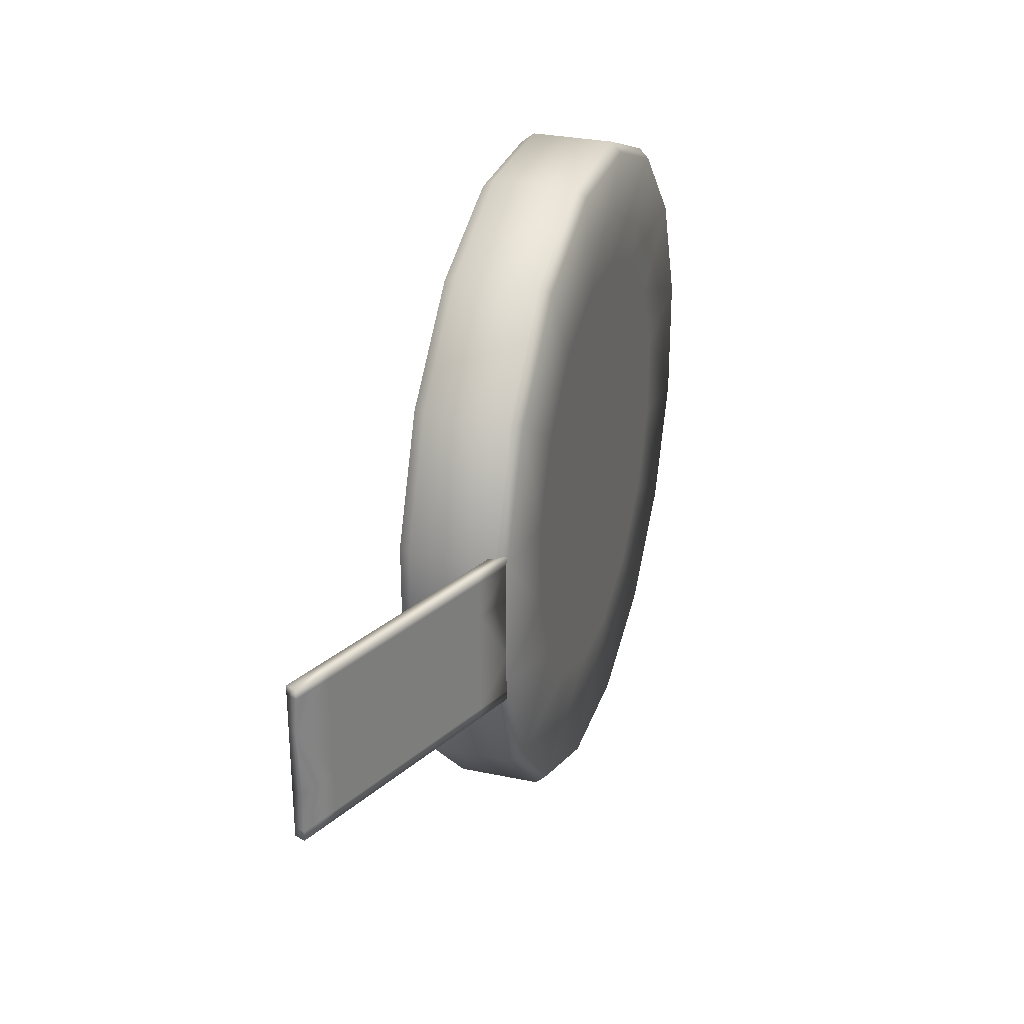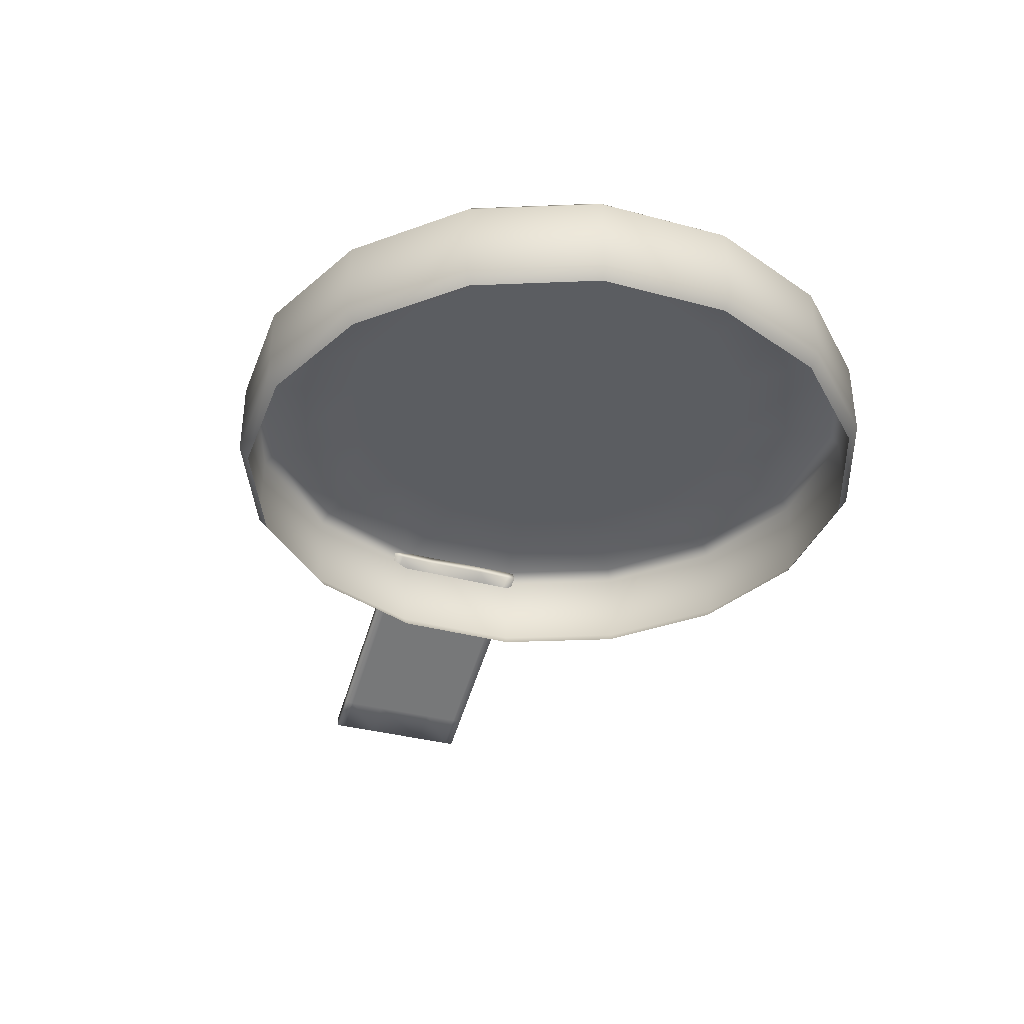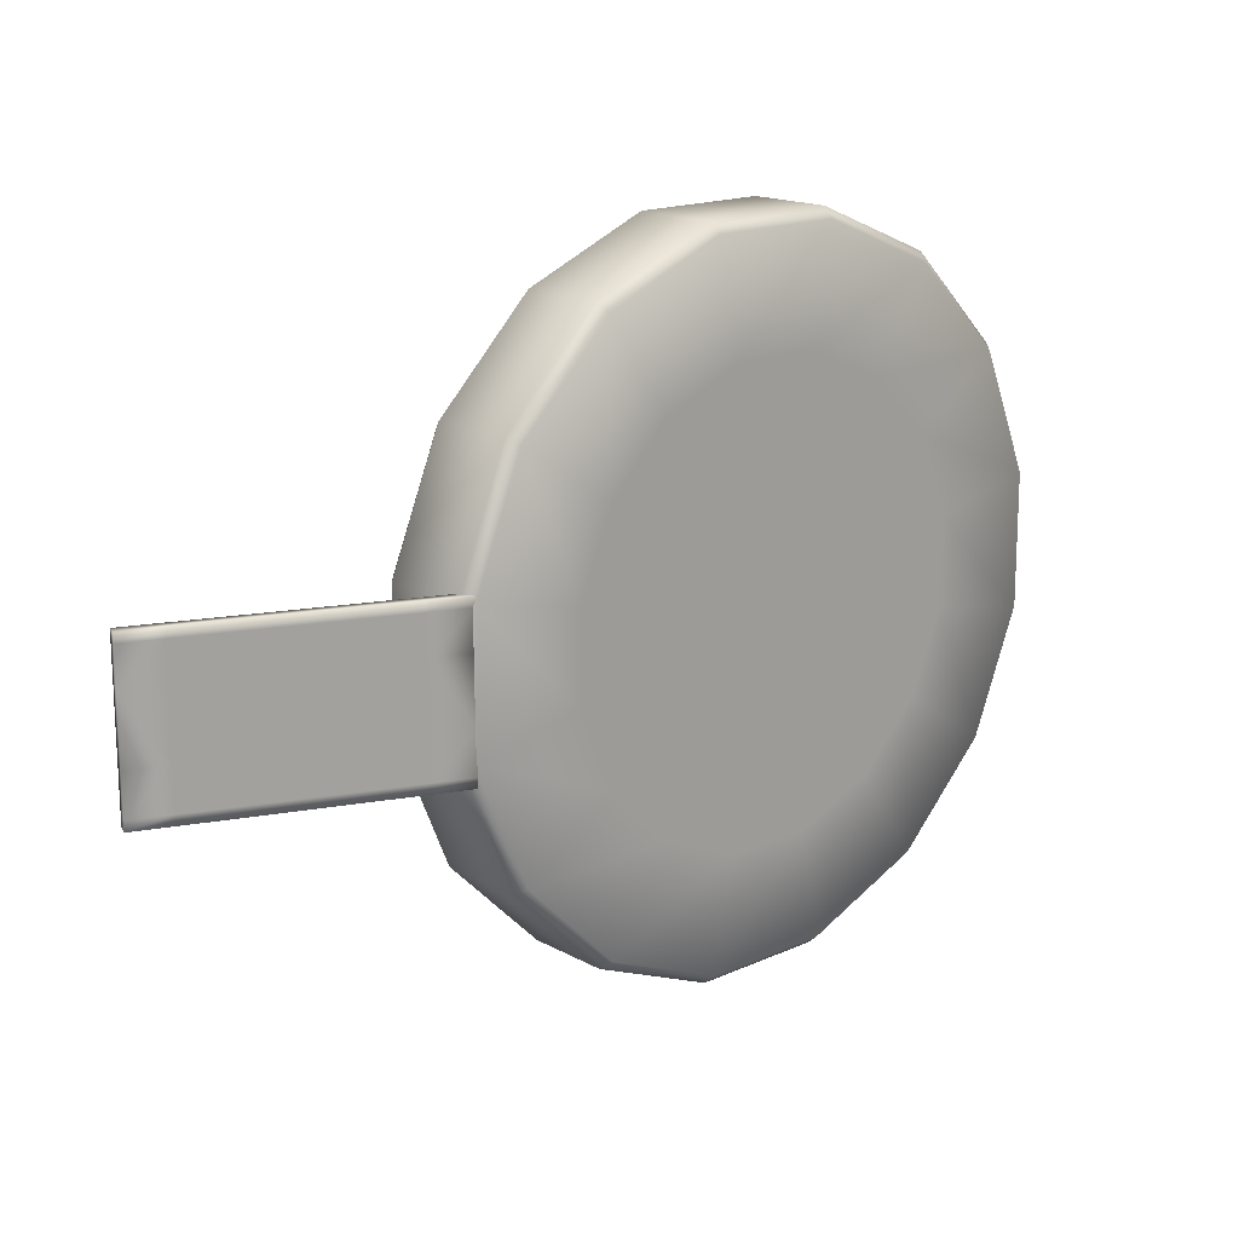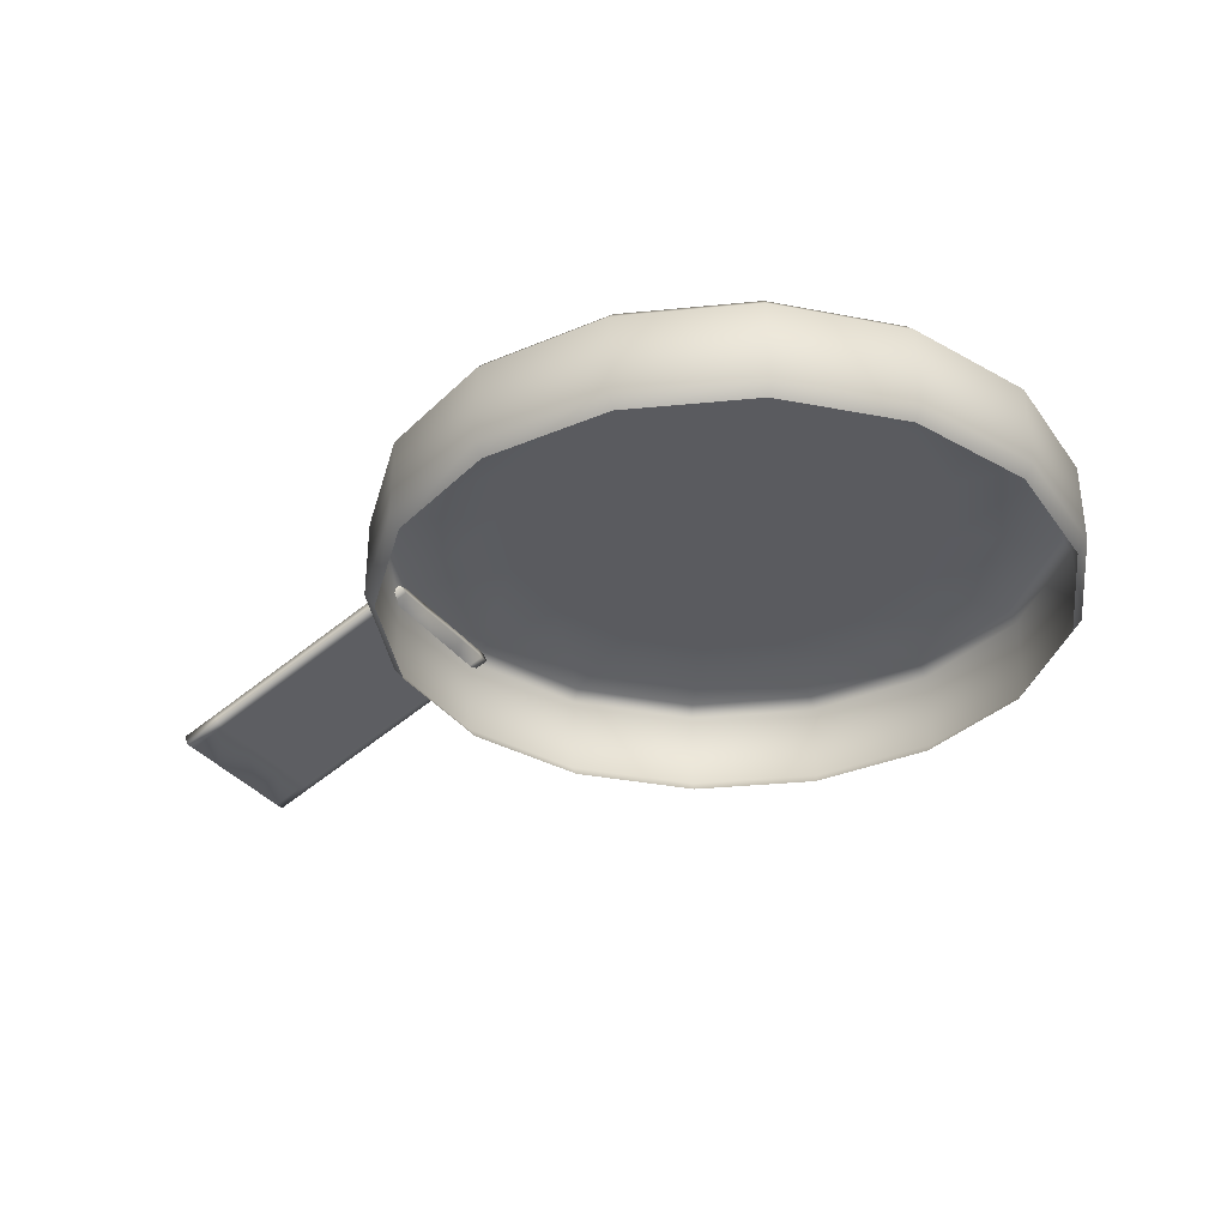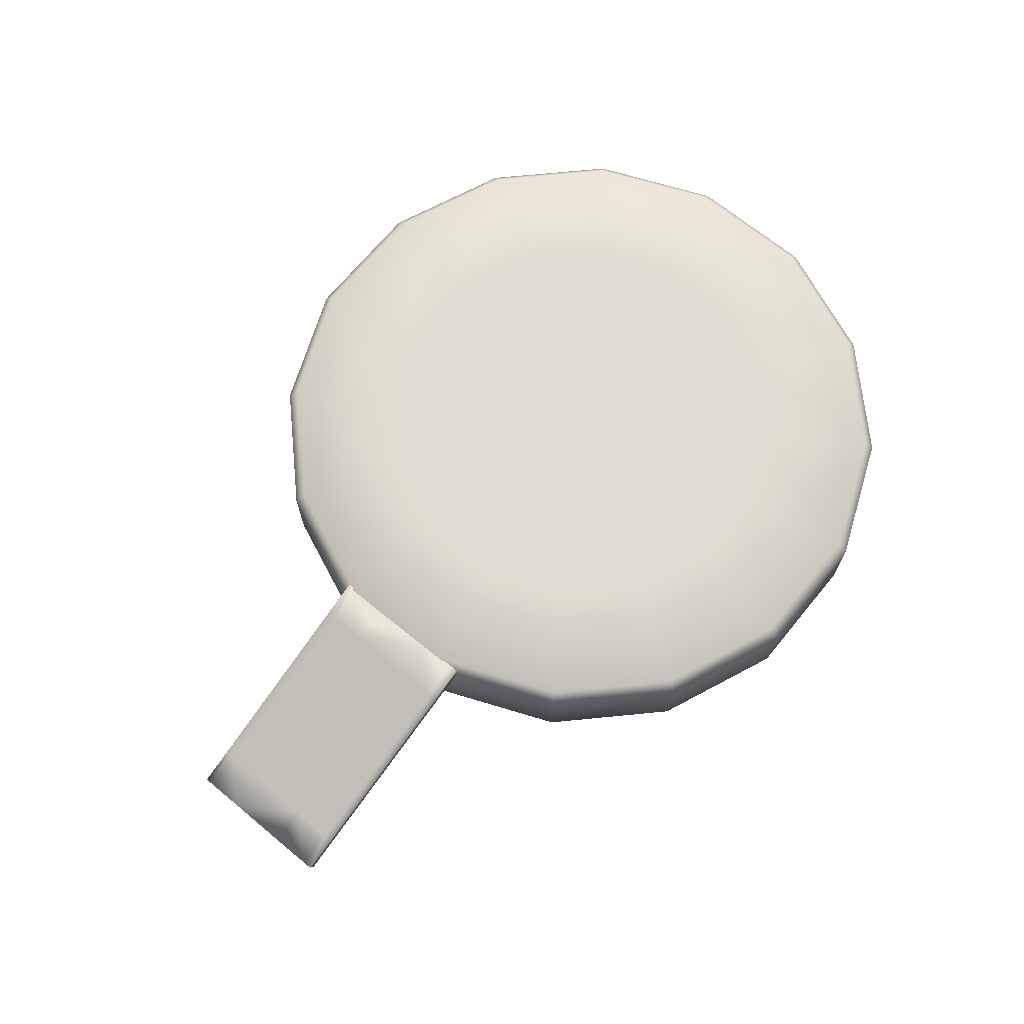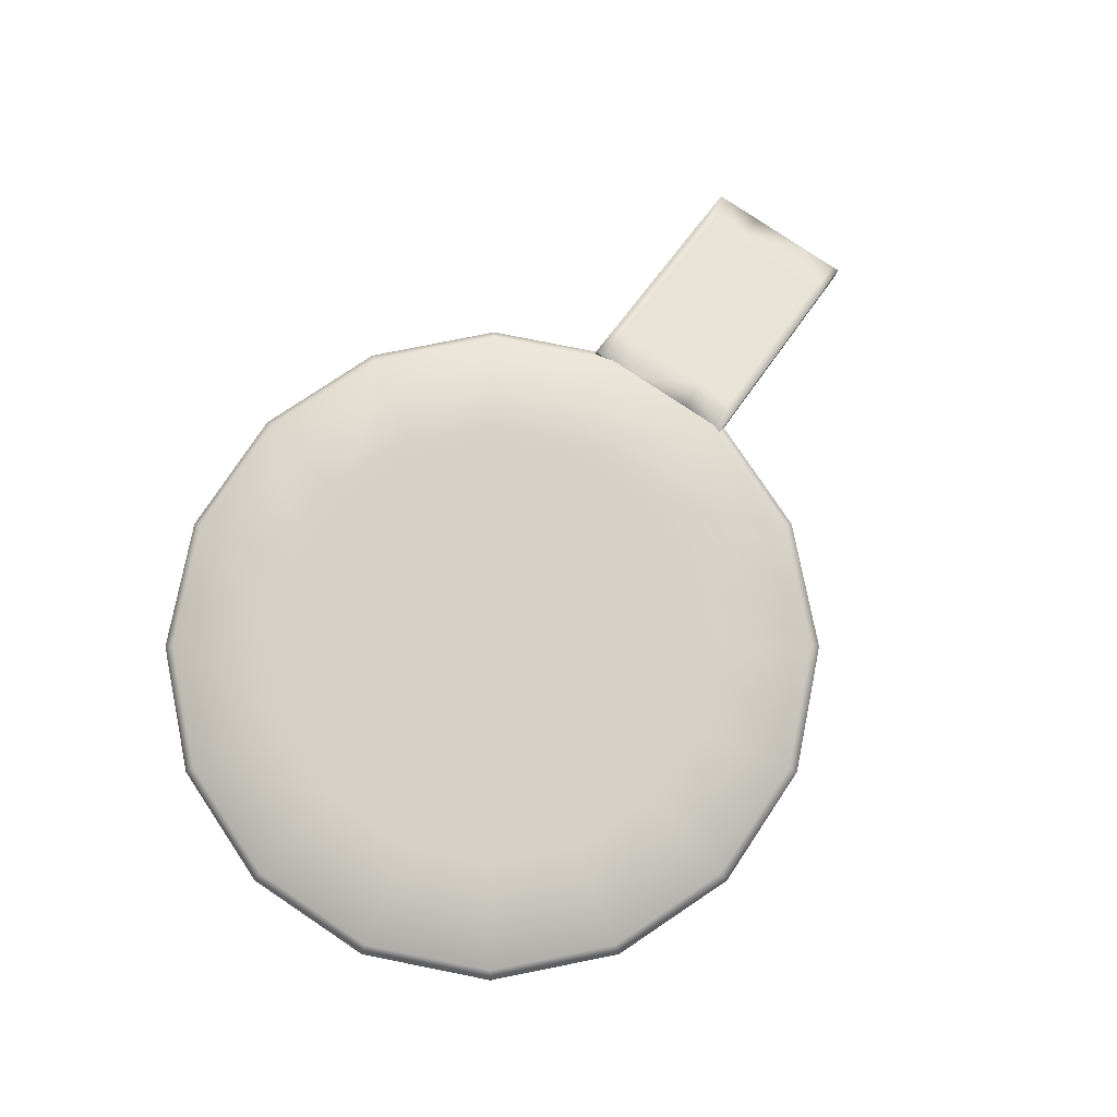
<metadata>
{"format":"obj","ext":"obj","renderer":"f3d","projection":"perspective","resolution":1024,"background":"white","views":[{"elev":29.7,"azim":107.1,"up":"+Z"},{"elev":-36.1,"azim":-109.2,"up":"+Y"},{"elev":16.6,"azim":138.0,"up":"+Z"},{"elev":-33.5,"azim":-149.6,"up":"+Y"},{"elev":69.2,"azim":129.6,"up":"+Y"},{"elev":79.2,"azim":-56.0,"up":"+Y"}]}
</metadata>
<code>
g Inst_MillStone
v -1882 -2362 -6650
v -1874 -2350 -6775
v -1873 -2350 -6648
v -1883 -2362 -6774
v -1923 -2350 -6893
v -1931 -2362 -6888
v -2014 -2350 -6983
v -2019 -2362 -6975
v -2132 -2350 -7031
v -2133 -2362 -7022
v -2259 -2350 -7031
v -2257 -2362 -7021
v -2377 -2350 -6981
v -2372 -2362 -6973
v -2467 -2350 -6891
v -2459 -2362 -6886
v -2515 -2350 -6773
v -2506 -2362 -6771
v -2514 -2350 -6645
v -2505 -2362 -6647
v -2465 -2350 -6527
v -2457 -2362 -6533
v -2374 -2350 -6438
v -2369 -2362 -6446
v -2256 -2350 -6389
v -2255 -2362 -6399
v -2129 -2350 -6390
v -2131 -2362 -6399
v -2011 -2350 -6439
v -2016 -2362 -6447
v -1921 -2350 -6530
v -1929 -2362 -6535
v -1874 -2272 -6775
v -1873 -2272 -6648
v -1923 -2272 -6893
v -2014 -2272 -6983
v -2132 -2272 -7031
v -2259 -2272 -7031
v -2377 -2272 -6981
v -2467 -2272 -6891
v -2515 -2272 -6773
v -2514 -2272 -6645
v -2465 -2272 -6527
v -2374 -2272 -6438
v -2256 -2272 -6389
v -2129 -2272 -6390
v -2011 -2272 -6439
v -1921 -2272 -6530
v -1883 -2261 -6774
v -1882 -2261 -6650
v -1931 -2261 -6888
v -2019 -2261 -6975
v -2133 -2261 -7022
v -2257 -2261 -7021
v -2372 -2261 -6973
v -2459 -2261 -6886
v -2506 -2261 -6771
v -2505 -2261 -6647
v -2457 -2261 -6533
v -2369 -2261 -6446
v -2255 -2261 -6399
v -2131 -2261 -6399
v -2016 -2261 -6447
v -1929 -2261 -6535
v -1987 -2261 -6752
v -1986 -2261 -6670
v -2019 -2261 -6829
v -2077 -2261 -6887
v -2154 -2261 -6918
v -2236 -2261 -6918
v -2312 -2261 -6886
v -2370 -2261 -6827
v -2402 -2261 -6751
v -2401 -2261 -6668
v -2369 -2261 -6592
v -2311 -2261 -6534
v -2234 -2261 -6503
v -2152 -2261 -6503
v -2076 -2261 -6535
v -2018 -2261 -6593
v -2090 -2261 -6731
v -2090 -2261 -6690
v -2106 -2261 -6769
v -2136 -2261 -6799
v -2174 -2261 -6814
v -2215 -2261 -6814
v -2253 -2261 -6798
v -2282 -2261 -6769
v -2298 -2261 -6730
v -2298 -2261 -6689
v -2282 -2261 -6651
v -2252 -2261 -6622
v -2214 -2261 -6606
v -2173 -2261 -6607
v -2135 -2261 -6623
v -2106 -2261 -6652
v -2194 -2261 -6710
f 20 19 18
f 19 20 21
f 22 21 20
f 21 22 23
f 24 23 22
f 23 24 25
f 26 25 24
f 25 26 27
f 28 27 26
f 27 28 29
f 30 29 28
f 29 30 31
f 32 31 30
f 31 32 3
f 1 3 32
f 3 1 2
f 4 2 1
f 2 4 5
f 21 43 19
f 43 21 44
f 23 44 21
f 44 23 45
f 25 45 23
f 45 25 46
f 27 46 25
f 46 27 47
f 29 47 27
f 47 29 48
f 31 48 29
f 48 31 34
f 3 34 31
f 34 3 33
f 2 33 3
f 33 2 35
f 5 35 2
f 35 5 36
f 44 60 43
f 60 44 61
f 45 61 44
f 61 45 62
f 46 62 45
f 62 46 63
f 47 63 46
f 63 47 64
f 48 64 47
f 64 48 50
f 34 50 48
f 50 34 49
f 33 49 34
f 49 33 51
f 35 51 33
f 51 35 52
f 36 52 35
f 52 36 53
f 61 77 60
f 77 61 78
f 62 78 61
f 78 62 79
f 63 79 62
f 79 63 80
f 64 80 63
f 80 64 66
f 50 66 64
f 66 50 65
f 49 65 50
f 65 49 67
f 51 67 49
f 67 51 68
f 52 68 51
f 68 52 69
f 53 69 52
f 69 53 70
f 78 94 77
f 94 78 95
f 79 95 78
f 95 79 96
f 80 96 79
f 96 80 82
f 66 82 80
f 82 66 81
f 65 81 66
f 81 65 83
f 67 83 65
f 83 67 84
f 68 84 67
f 84 68 85
f 69 85 68
f 85 69 86
f 70 86 69
f 86 70 87
f 82 97 96
f 97 82 81
f 97 85 86
f 85 97 84
f 83 97 81
f 97 83 84
f 86 87 97
f 88 97 87
f 97 88 89
f 97 89 90
f 90 91 97
f 92 97 91
f 97 92 93
f 71 87 70
f 87 71 88
f 72 88 71
f 88 72 89
f 73 89 72
f 89 73 90
f 74 90 73
f 90 74 91
f 75 91 74
f 91 75 92
f 76 92 75
f 92 76 93
f 54 70 53
f 70 54 71
f 55 71 54
f 71 55 72
f 56 72 55
f 72 56 73
f 57 73 56
f 73 57 74
f 58 74 57
f 74 58 75
f 59 75 58
f 75 59 76
f 37 53 36
f 53 37 54
f 38 54 37
f 54 38 55
f 39 55 38
f 55 39 56
f 40 56 39
f 56 40 57
f 41 57 40
f 57 41 58
f 42 58 41
f 58 42 59
f 7 36 5
f 36 7 37
f 9 37 7
f 37 9 38
f 11 38 9
f 38 11 39
f 13 39 11
f 39 13 40
f 15 40 13
f 40 15 41
f 17 41 15
f 41 17 42
f 6 5 4
f 5 6 7
f 8 7 6
f 7 8 9
f 10 9 8
f 9 10 11
f 12 11 10
f 11 12 13
f 14 13 12
f 13 14 15
f 16 15 14
f 15 16 17
f 16 18 17
f 19 17 18
f 17 19 42
f 43 42 19
f 42 43 59
f 60 59 43
f 59 60 76
f 77 76 60
f 76 77 93
f 94 93 77
f 93 94 97
f 95 97 94
f 97 95 96
g MillPlatform02
v -1887 -2272 -6784
v -1887 -2272 -6793
v -1852 -2286 -6793
v -1852 -2286 -6784
v -1887 -2272 -6746
v -1852 -2286 -6746
v -1852 -2286 -6686
v -1887 -2272 -6686
v -1887 -2272 -6642
v -1887 -2272 -6651
v -1852 -2286 -6651
v -1852 -2286 -6642
v -1817 -2300 -6793
v -1817 -2300 -6784
v -1852 -2286 -6746
v -1817 -2300 -6746
v -1817 -2300 -6686
v -1852 -2286 -6686
v -1817 -2300 -6651
v -1817 -2300 -6642
v -1781 -2315 -6793
v -1781 -2315 -6784
v -1781 -2315 -6746
v -1781 -2315 -6686
v -1781 -2315 -6651
v -1781 -2315 -6642
v -1746 -2329 -6793
v -1746 -2329 -6784
v -1746 -2329 -6746
v -1746 -2329 -6686
v -1746 -2329 -6651
v -1746 -2329 -6642
v -1746 -2329 -6793
v -1711 -2343 -6793
v -1711 -2343 -6784
v -1711 -2343 -6746
v -1711 -2343 -6686
v -1711 -2343 -6651
v -1711 -2343 -6642
v -1711 -2343 -6793
v -1675 -2357 -6793
v -1675 -2357 -6784
v -1675 -2357 -6746
v -1675 -2357 -6686
v -1675 -2357 -6651
v -1675 -2357 -6642
v -1640 -2372 -6793
v -1640 -2372 -6784
v -1675 -2357 -6746
v -1640 -2372 -6746
v -1640 -2372 -6686
v -1675 -2357 -6686
v -1640 -2372 -6651
v -1640 -2372 -6642
v -1848 -2276 -6793
v -1883 -2262 -6793
v -1883 -2262 -6784
v -1848 -2276 -6784
v -1883 -2262 -6746
v -1883 -2262 -6686
v -1848 -2276 -6686
v -1848 -2276 -6746
v -1848 -2276 -6651
v -1883 -2262 -6651
v -1883 -2262 -6642
v -1848 -2276 -6642
v -1813 -2290 -6793
v -1813 -2290 -6784
v -1813 -2290 -6686
v -1813 -2290 -6746
v -1813 -2290 -6651
v -1813 -2290 -6642
v -1777 -2305 -6793
v -1777 -2305 -6784
v -1777 -2305 -6686
v -1777 -2305 -6746
v -1777 -2305 -6651
v -1777 -2305 -6642
v -1742 -2319 -6793
v -1742 -2319 -6784
v -1742 -2319 -6686
v -1742 -2319 -6746
v -1742 -2319 -6651
v -1742 -2319 -6642
v -1707 -2333 -6793
v -1707 -2333 -6784
v -1707 -2333 -6686
v -1707 -2333 -6746
v -1707 -2333 -6651
v -1707 -2333 -6642
v -1671 -2347 -6793
v -1671 -2347 -6784
v -1671 -2347 -6686
v -1671 -2347 -6746
v -1671 -2347 -6651
v -1671 -2347 -6642
v -1636 -2362 -6793
v -1636 -2362 -6784
v -1636 -2362 -6686
v -1636 -2362 -6746
v -1636 -2362 -6651
v -1636 -2362 -6642
v -1887 -2272 -6793
v -1887 -2272 -6784
v -1883 -2262 -6784
v -1887 -2272 -6746
v -1887 -2272 -6686
v -1883 -2262 -6651
v -1887 -2272 -6651
v -1887 -2272 -6642
v -1883 -2262 -6642
v -1848 -2276 -6642
v -1883 -2262 -6642
v -1813 -2290 -6642
v -1777 -2305 -6642
v -1742 -2319 -6642
v -1707 -2333 -6642
v -1671 -2347 -6642
v -1636 -2362 -6642
v -1636 -2362 -6651
v -1640 -2372 -6651
v -1640 -2372 -6686
v -1636 -2362 -6686
v -1640 -2372 -6746
v -1636 -2362 -6746
v -1640 -2372 -6784
v -1636 -2362 -6784
v -1640 -2372 -6793
v -1675 -2357 -6793
v -1781 -2315 -6793
v -1817 -2300 -6793
v -1852 -2286 -6793
v -1887 -2272 -6784
v -1852 -2286 -6784
v -1887 -2272 -6746
v -1817 -2300 -6784
v -1781 -2315 -6784
v -1746 -2329 -6784
v -1711 -2343 -6784
v -1675 -2357 -6784
v -1640 -2372 -6784
v -1640 -2372 -6746
v -1848 -2276 -6784
v -1883 -2262 -6784
v -1813 -2290 -6784
v -1777 -2305 -6784
v -1742 -2319 -6784
v -1707 -2333 -6784
v -1671 -2347 -6784
v -1636 -2362 -6784
v -1636 -2362 -6784
v -1640 -2372 -6784
v -1640 -2372 -6793
v -1636 -2362 -6793
v -1887 -2272 -6686
v -1852 -2286 -6651
v -1887 -2272 -6651
v -1817 -2300 -6651
v -1781 -2315 -6651
v -1746 -2329 -6651
v -1711 -2343 -6651
v -1675 -2357 -6651
v -1640 -2372 -6686
v -1640 -2372 -6651
v -1883 -2262 -6651
v -1848 -2276 -6651
v -1813 -2290 -6651
v -1777 -2305 -6651
v -1742 -2319 -6651
v -1707 -2333 -6651
v -1671 -2347 -6651
v -1636 -2362 -6651
v -1887 -2272 -6651
v -1636 -2362 -6642
v -1640 -2372 -6642
v -1640 -2372 -6651
v -1636 -2362 -6651
f 148 146 147
f 146 148 149
f 157 203 204
f 203 157 156
f 158 156 157
f 156 158 159
f 166 159 158
f 159 166 167
f 172 167 166
f 167 172 173
f 178 173 172
f 173 178 179
f 184 179 178
f 179 184 185
f 190 185 184
f 185 190 191
f 196 191 190
f 191 196 197
f 98 203 241
f 156 241 203
f 241 156 240
f 159 240 156
f 240 159 242
f 167 242 159
f 242 167 243
f 173 243 167
f 243 173 244
f 179 244 173
f 244 179 245
f 185 245 179
f 245 185 246
f 191 246 185
f 246 191 247
f 197 247 191
f 100 98 99
f 98 100 101
f 110 101 100
f 101 110 111
f 118 111 110
f 111 118 119
f 124 119 118
f 119 124 125
f 165 171 170
f 176 170 171
f 170 176 130
f 131 130 176
f 130 131 125
f 132 125 131
f 155 165 164
f 170 164 165
f 164 170 227
f 130 227 170
f 154 155 152
f 164 152 155
f 152 164 228
f 227 228 164
f 152 153 154
f 153 152 229
f 228 229 152
f 171 177 176
f 182 176 177
f 176 182 131
f 226 131 182
f 177 183 182
f 188 182 183
f 182 188 226
f 225 226 188
f 183 189 188
f 194 188 189
f 188 194 225
f 189 195 194
f 229 200 153
f 201 153 200
f 153 201 202
f 108 106 107
f 106 108 109
f 116 109 108
f 109 116 117
f 122 117 116
f 117 122 123
f 128 123 122
f 123 128 129
f 135 129 128
f 129 135 136
f 142 136 135
f 136 142 143
f 150 143 142
f 143 150 151
f 151 216 143
f 215 143 216
f 143 215 136
f 214 136 215
f 136 214 129
f 213 129 214
f 129 213 123
f 212 123 213
f 123 212 117
f 211 117 212
f 117 211 109
f 209 109 211
f 109 209 106
f 210 106 209
f 238 239 237
f 140 237 239
f 237 140 236
f 133 236 140
f 236 133 235
f 126 235 133
f 235 126 234
f 120 234 126
f 234 120 233
f 113 233 120
f 233 113 231
f 112 231 113
f 231 112 230
f 232 230 112
f 140 141 133
f 134 133 141
f 133 134 126
f 127 126 134
f 126 127 120
f 121 120 127
f 120 121 113
f 114 113 121
f 113 114 112
f 115 112 114
f 260 261 141
f 259 141 261
f 141 259 134
f 258 134 259
f 134 258 127
f 257 127 258
f 127 257 121
f 256 121 257
f 121 256 114
f 255 114 256
f 114 255 115
f 253 115 255
f 115 253 252
f 254 252 253
f 269 196 268
f 190 268 196
f 268 190 267
f 184 267 190
f 267 184 266
f 178 266 184
f 266 178 265
f 172 265 178
f 265 172 264
f 166 264 172
f 264 166 263
f 158 263 166
f 263 158 262
f 157 262 158
f 262 157 270
f 204 270 157
f 161 162 160
f 163 160 162
f 160 163 168
f 169 168 163
f 168 169 174
f 175 174 169
f 174 175 180
f 181 180 175
f 180 181 186
f 187 186 181
f 186 187 192
f 193 192 187
f 192 193 198
f 199 198 193
f 138 132 137
f 132 138 139
f 144 139 138
f 139 144 145
f 219 217 218
f 217 219 220
f 222 219 221
f 219 222 220
f 223 222 221
f 222 223 224
f 207 205 206
f 205 207 208
f 250 248 249
f 248 250 251
f 273 271 272
f 271 273 274
f 104 102 103
f 102 104 105

</code>
